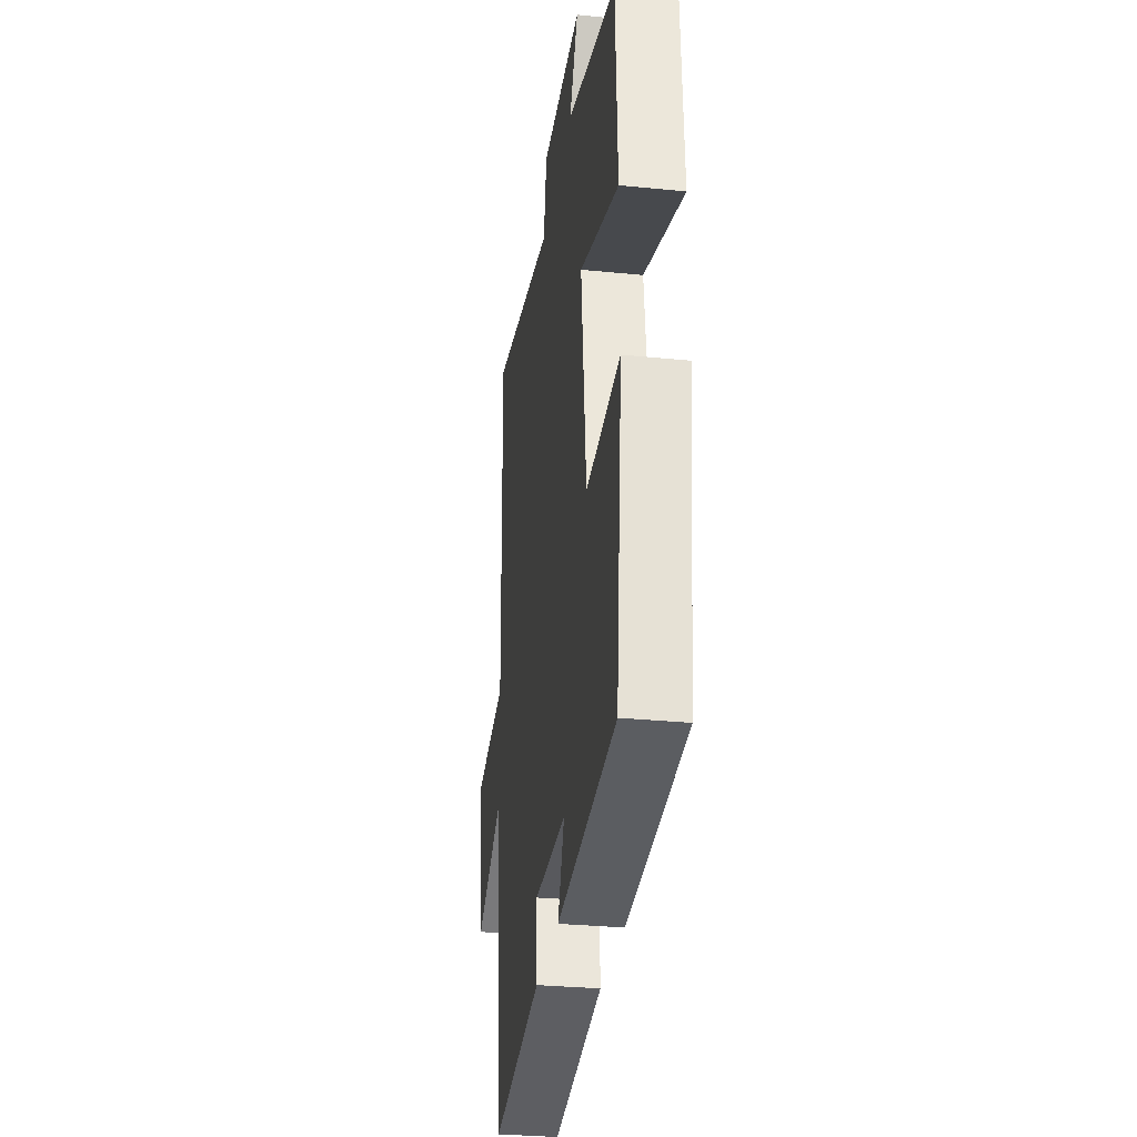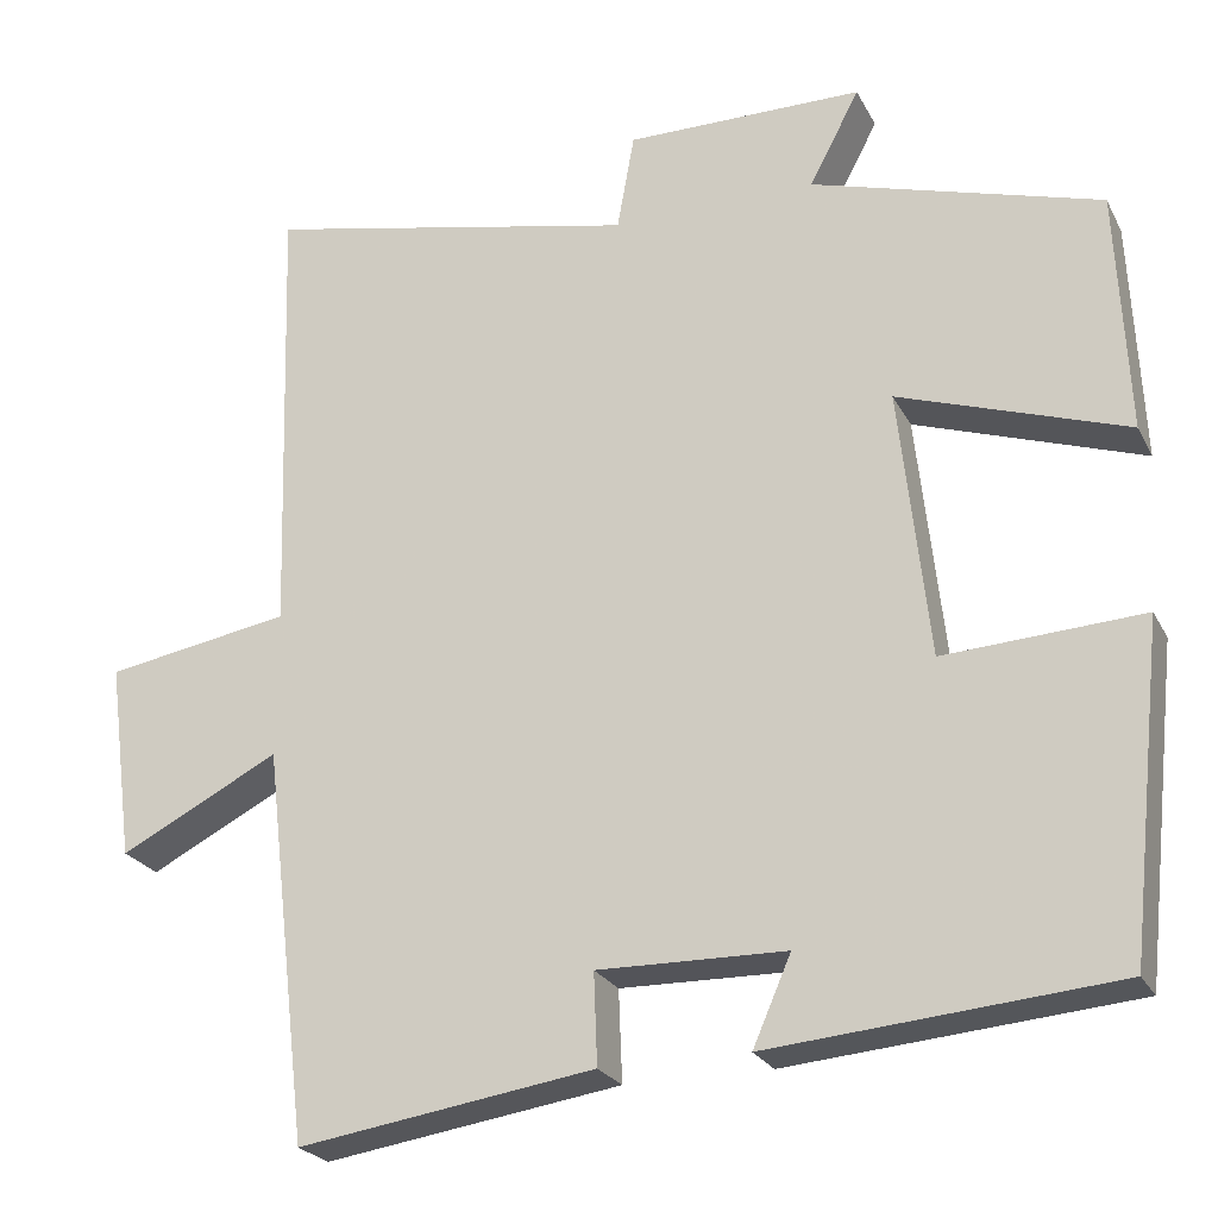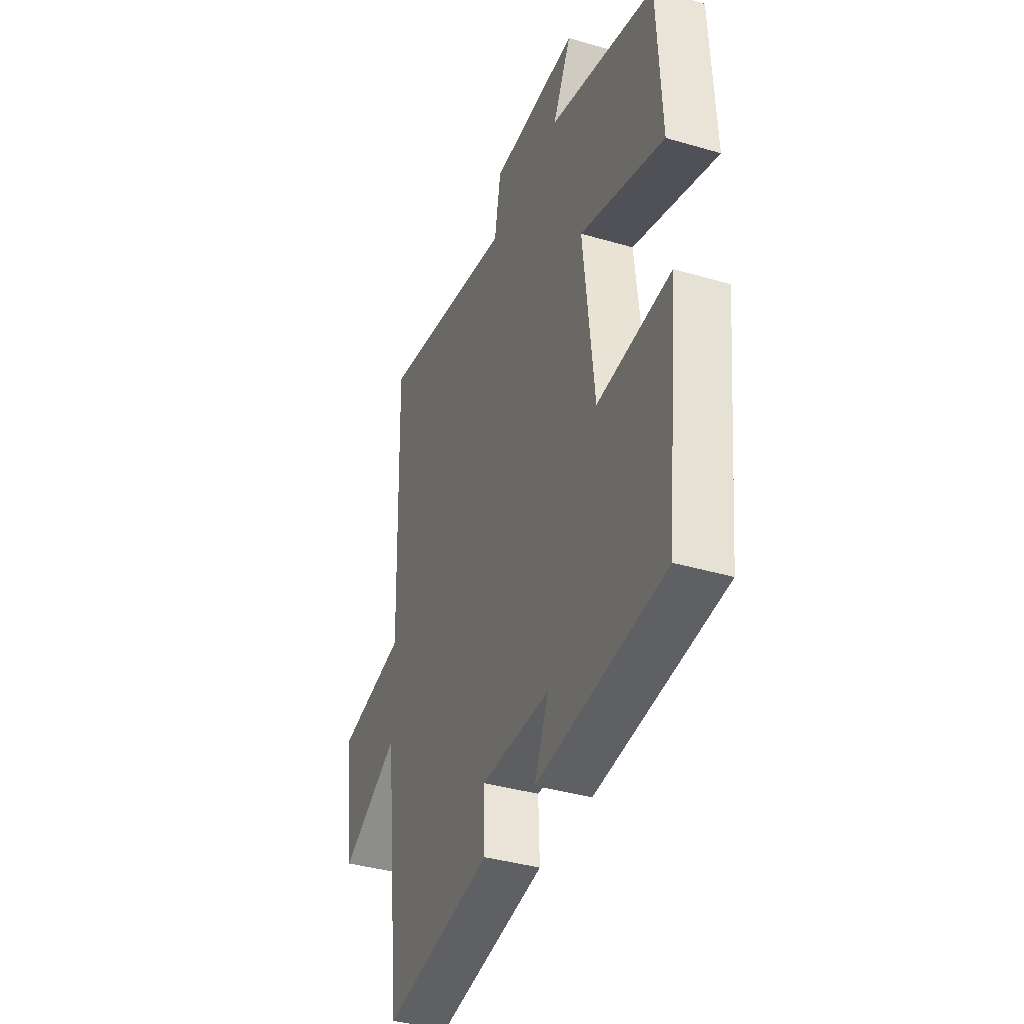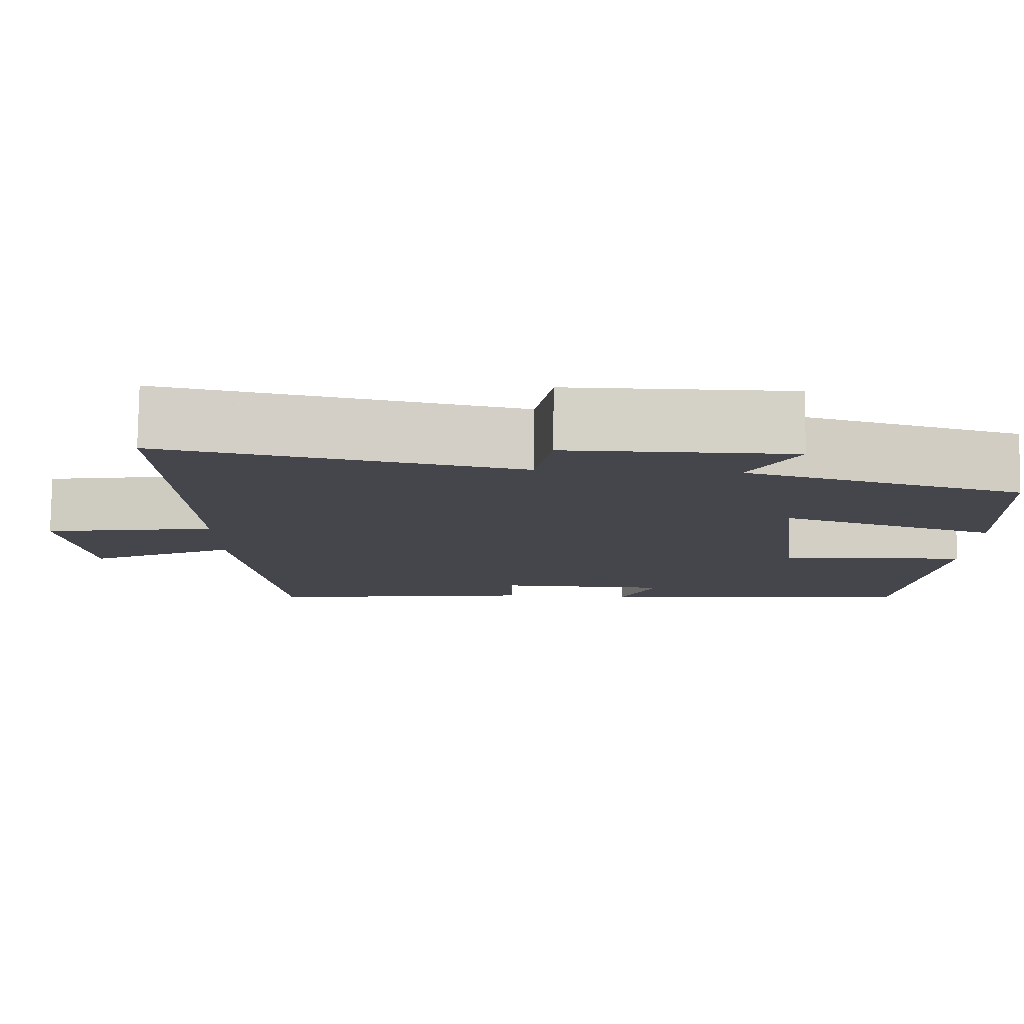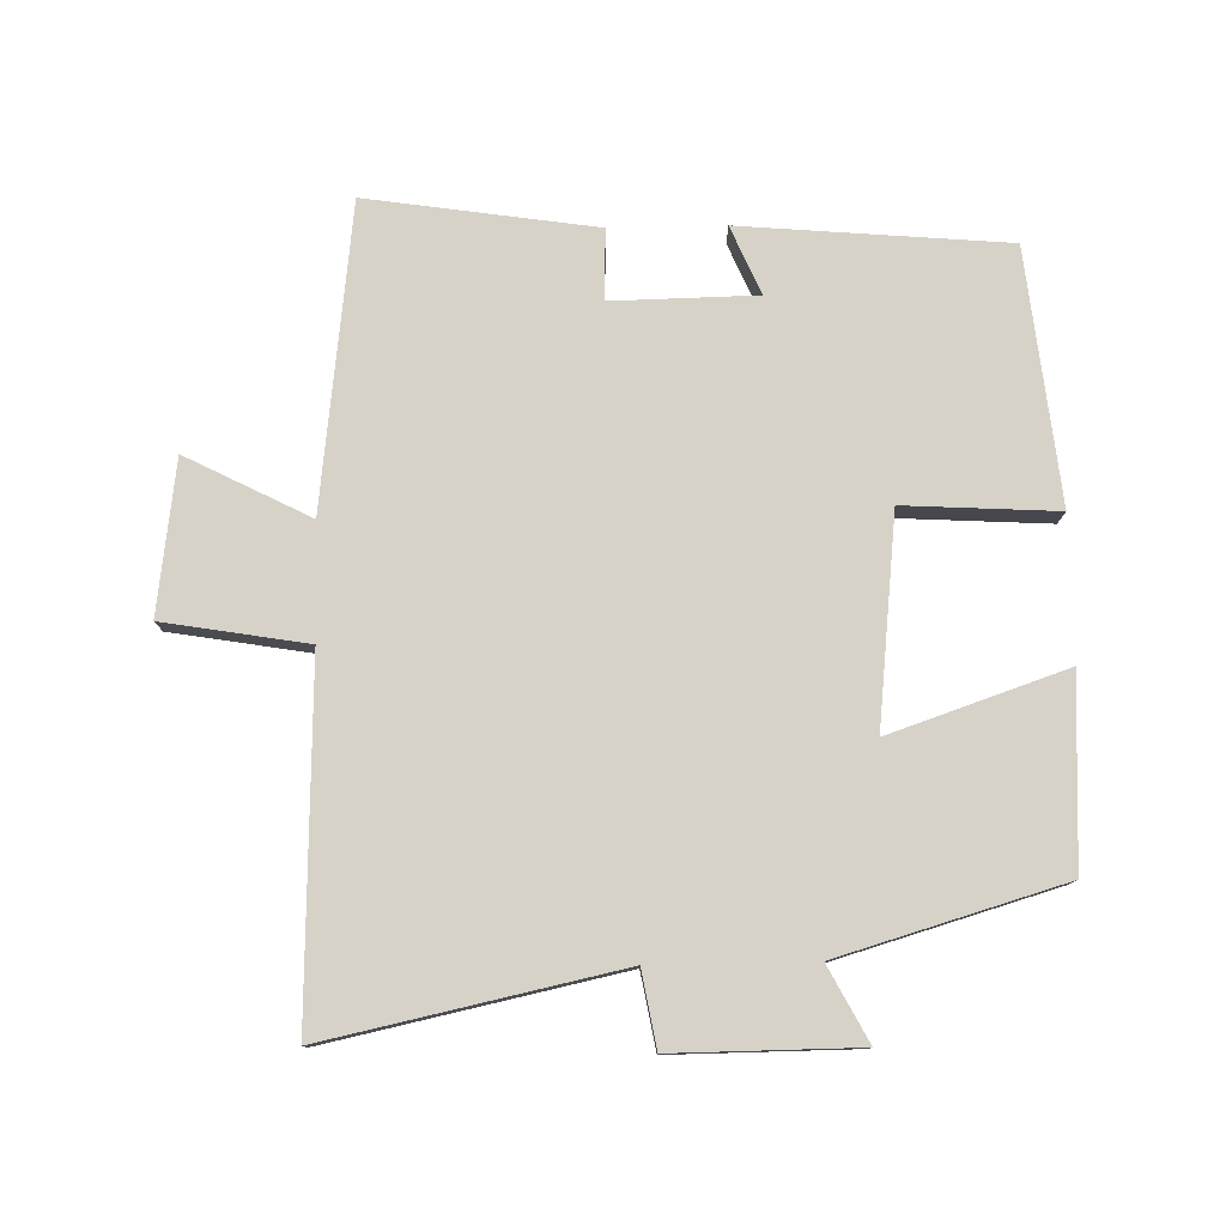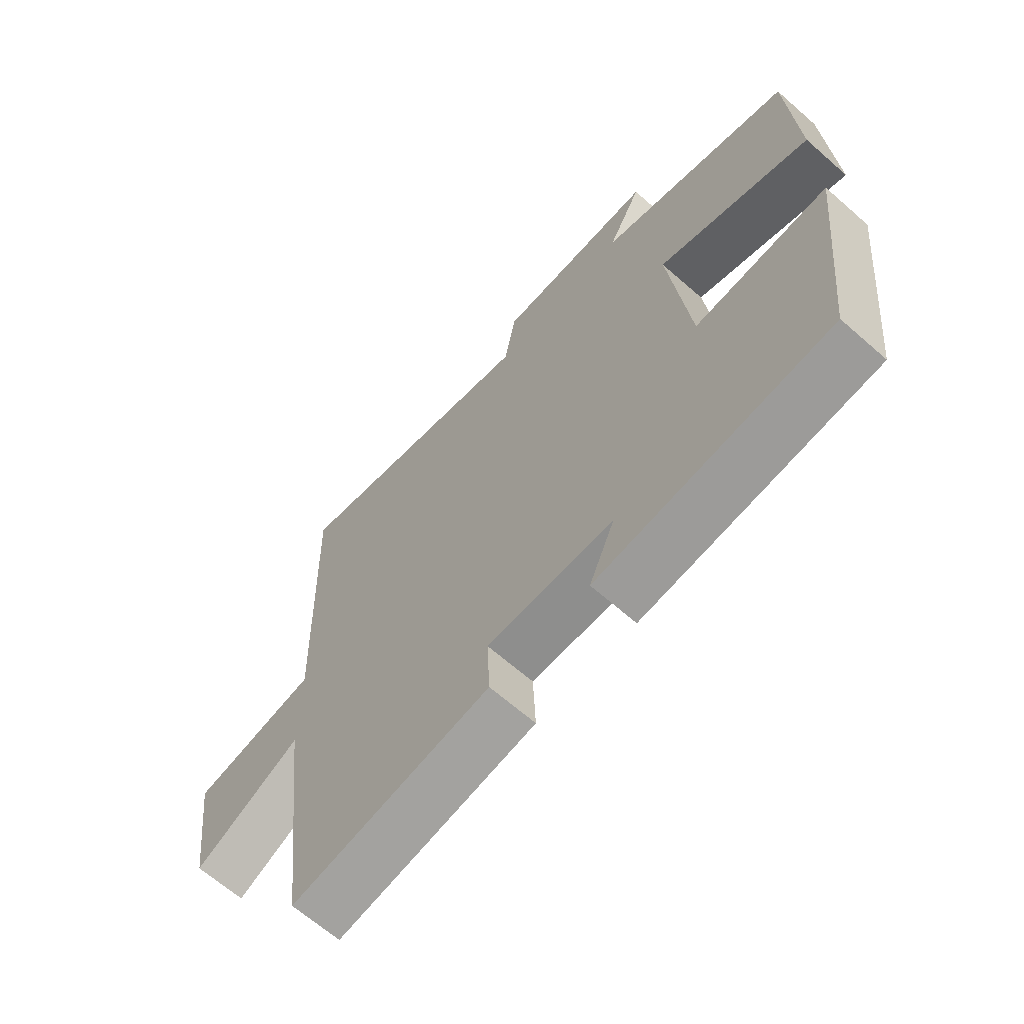
<metadata>
{"format":"obj","ext":"obj","renderer":"f3d","projection":"perspective","resolution":1024,"background":"white","views":[{"elev":-30.8,"azim":81.9,"up":"+Z"},{"elev":-24.1,"azim":21.8,"up":"+Z"},{"elev":-38.4,"azim":69.7,"up":"+Z"},{"elev":79.9,"azim":0.8,"up":"+Z"},{"elev":78.2,"azim":-1.2,"up":"+Y"},{"elev":-65.8,"azim":48.6,"up":"+Z"}]}
</metadata>
<code>
v -0.516 0.07 0.593
v -0.082 0.07 0.5
v -0.062 0.07 0.612
v 0.212 0.07 0.61
v 0.154 0.07 0.5
v 0.487 0.07 0.402
v 0.5 0.07 0.122
v 0.238 0.07 0.211
v 0.272 0.07 -0.101
v 0.5 0.07 -0.088
v 0.459 0.07 -0.466
v 0.062 0.07 -0.5
v 0.106 0.07 -0.399
v -0.11 0.07 -0.395
v -0.106 0.07 -0.5
v -0.447 0.07 -0.551
v -0.5 0.07 -0.098
v -0.684 0.07 -0.192
v -0.714 0.07 0.036
v -0.5 0.07 0.072
v -0.516 0 0.593
v -0.082 0 0.5
v -0.062 0 0.612
v 0.212 0 0.61
v 0.154 0 0.5
v 0.487 0 0.402
v 0.5 0 0.122
v 0.238 0 0.211
v 0.272 0 -0.101
v 0.5 0 -0.088
v 0.459 0 -0.466
v 0.062 0 -0.5
v 0.106 0 -0.399
v -0.11 0 -0.395
v -0.106 0 -0.5
v -0.447 0 -0.551
v -0.5 0 -0.098
v -0.684 0 -0.192
v -0.714 0 0.036
v -0.5 0 0.072
f 17 18 19 20
f 15 16 17 20
f 14 15 20 1
f 13 14 1 2
f 10 11 12 13
f 9 10 13
f 8 9 13 2
f 5 6 7 8
f 5 8 2 3
f 3 4 5
f 40 39 38 37
f 40 37 36 35
f 21 40 35 34
f 22 21 34 33
f 33 32 31 30
f 33 30 29
f 22 33 29 28
f 28 27 26 25
f 23 22 28 25
f 25 24 23
f 1 21 22 2
f 2 22 23 3
f 3 23 24 4
f 4 24 25 5
f 5 25 26 6
f 6 26 27 7
f 7 27 28 8
f 8 28 29 9
f 9 29 30 10
f 10 30 31 11
f 11 31 32 12
f 12 32 33 13
f 13 33 34 14
f 14 34 35 15
f 15 35 36 16
f 16 36 37 17
f 17 37 38 18
f 18 38 39 19
f 19 39 40 20
f 20 40 21 1

</code>
